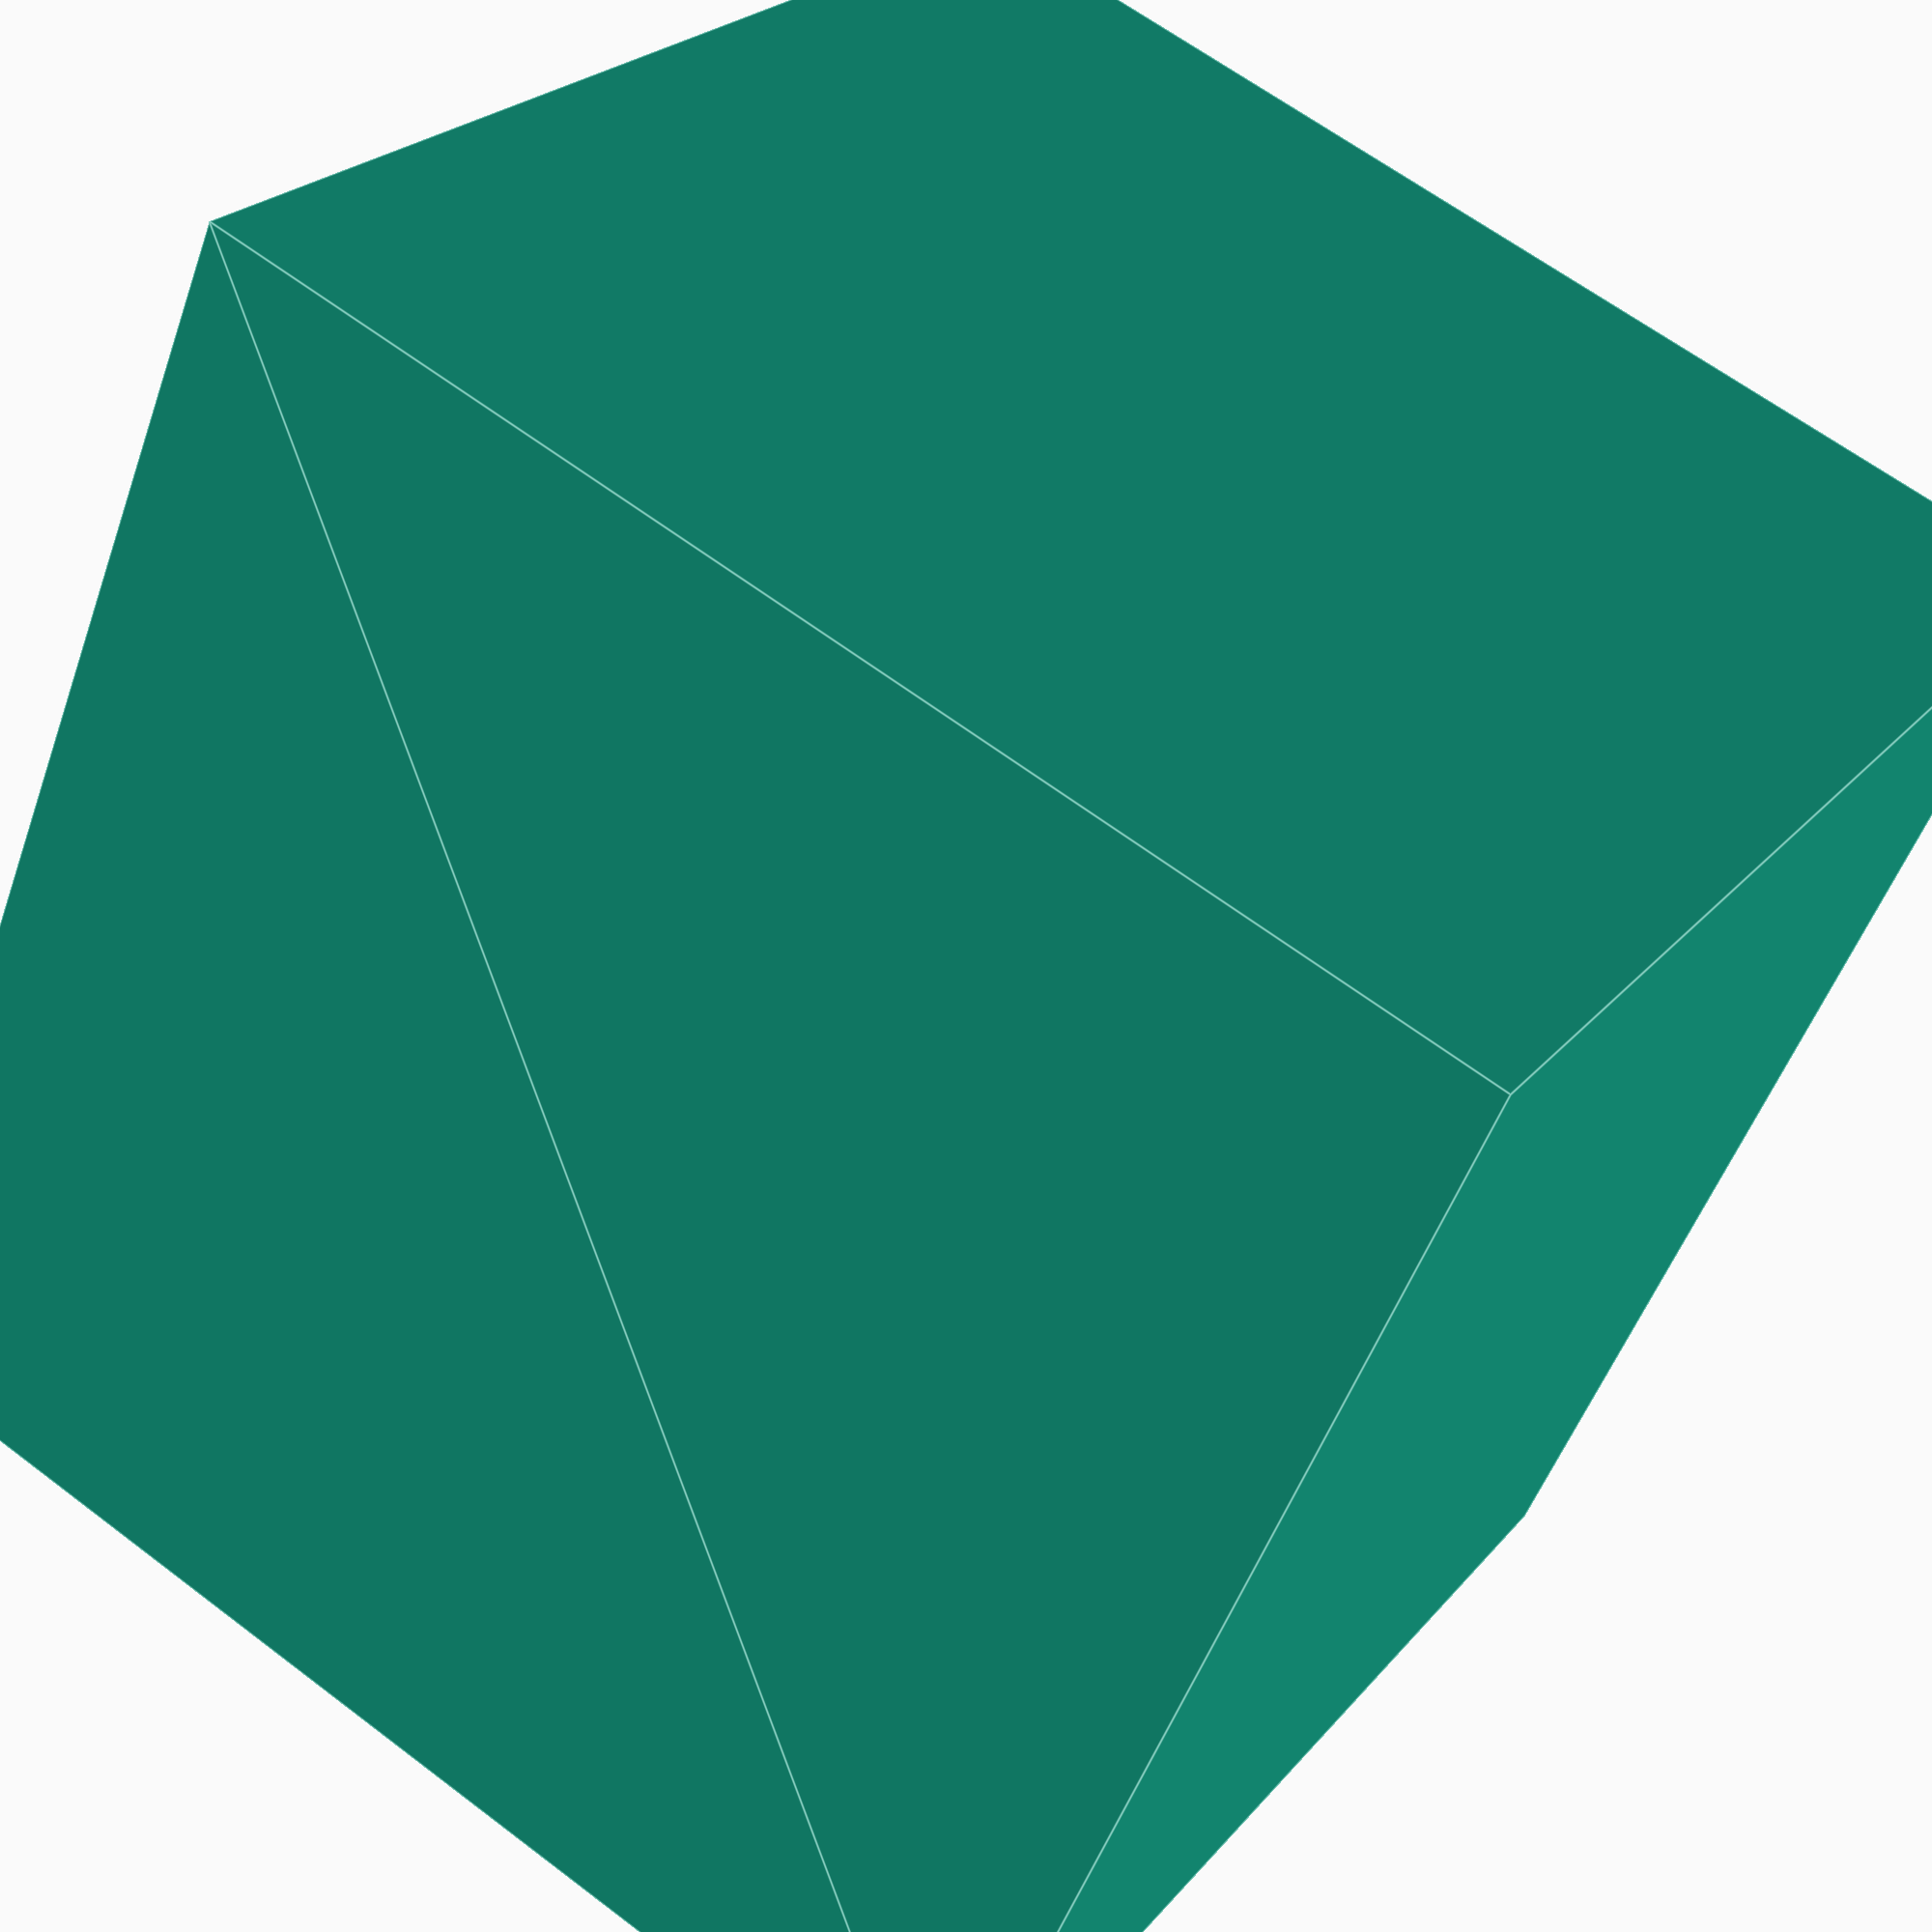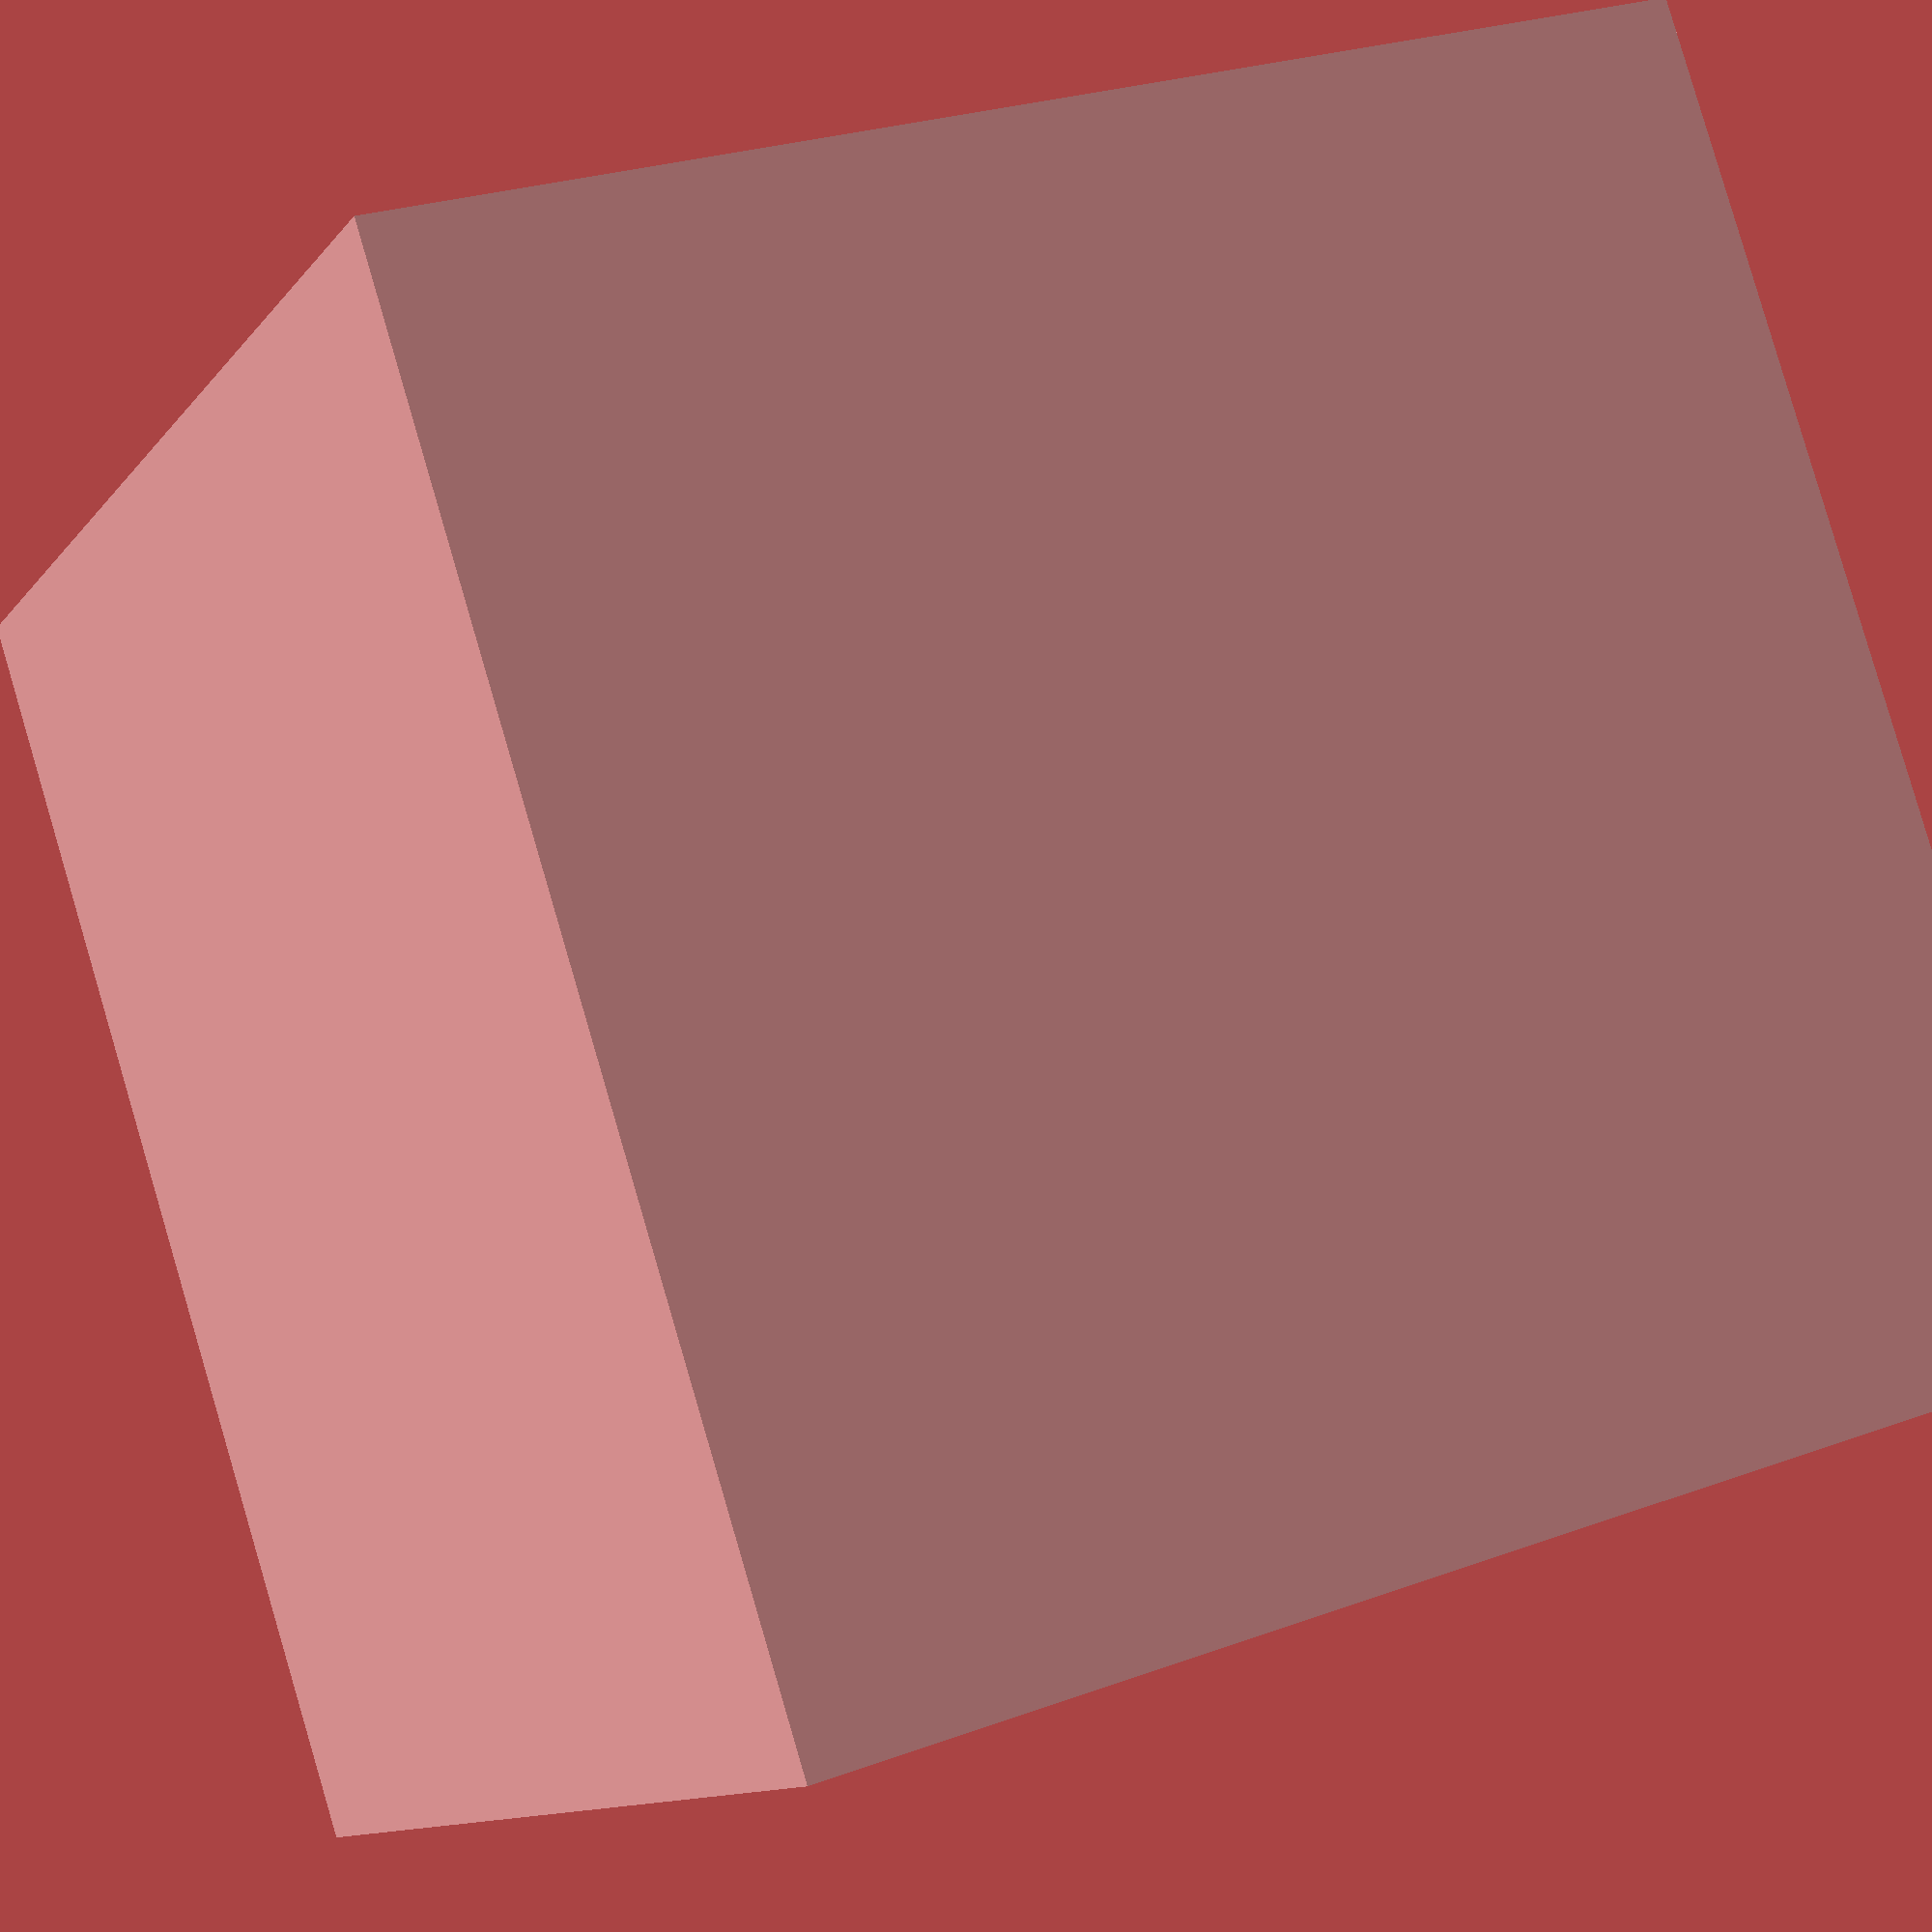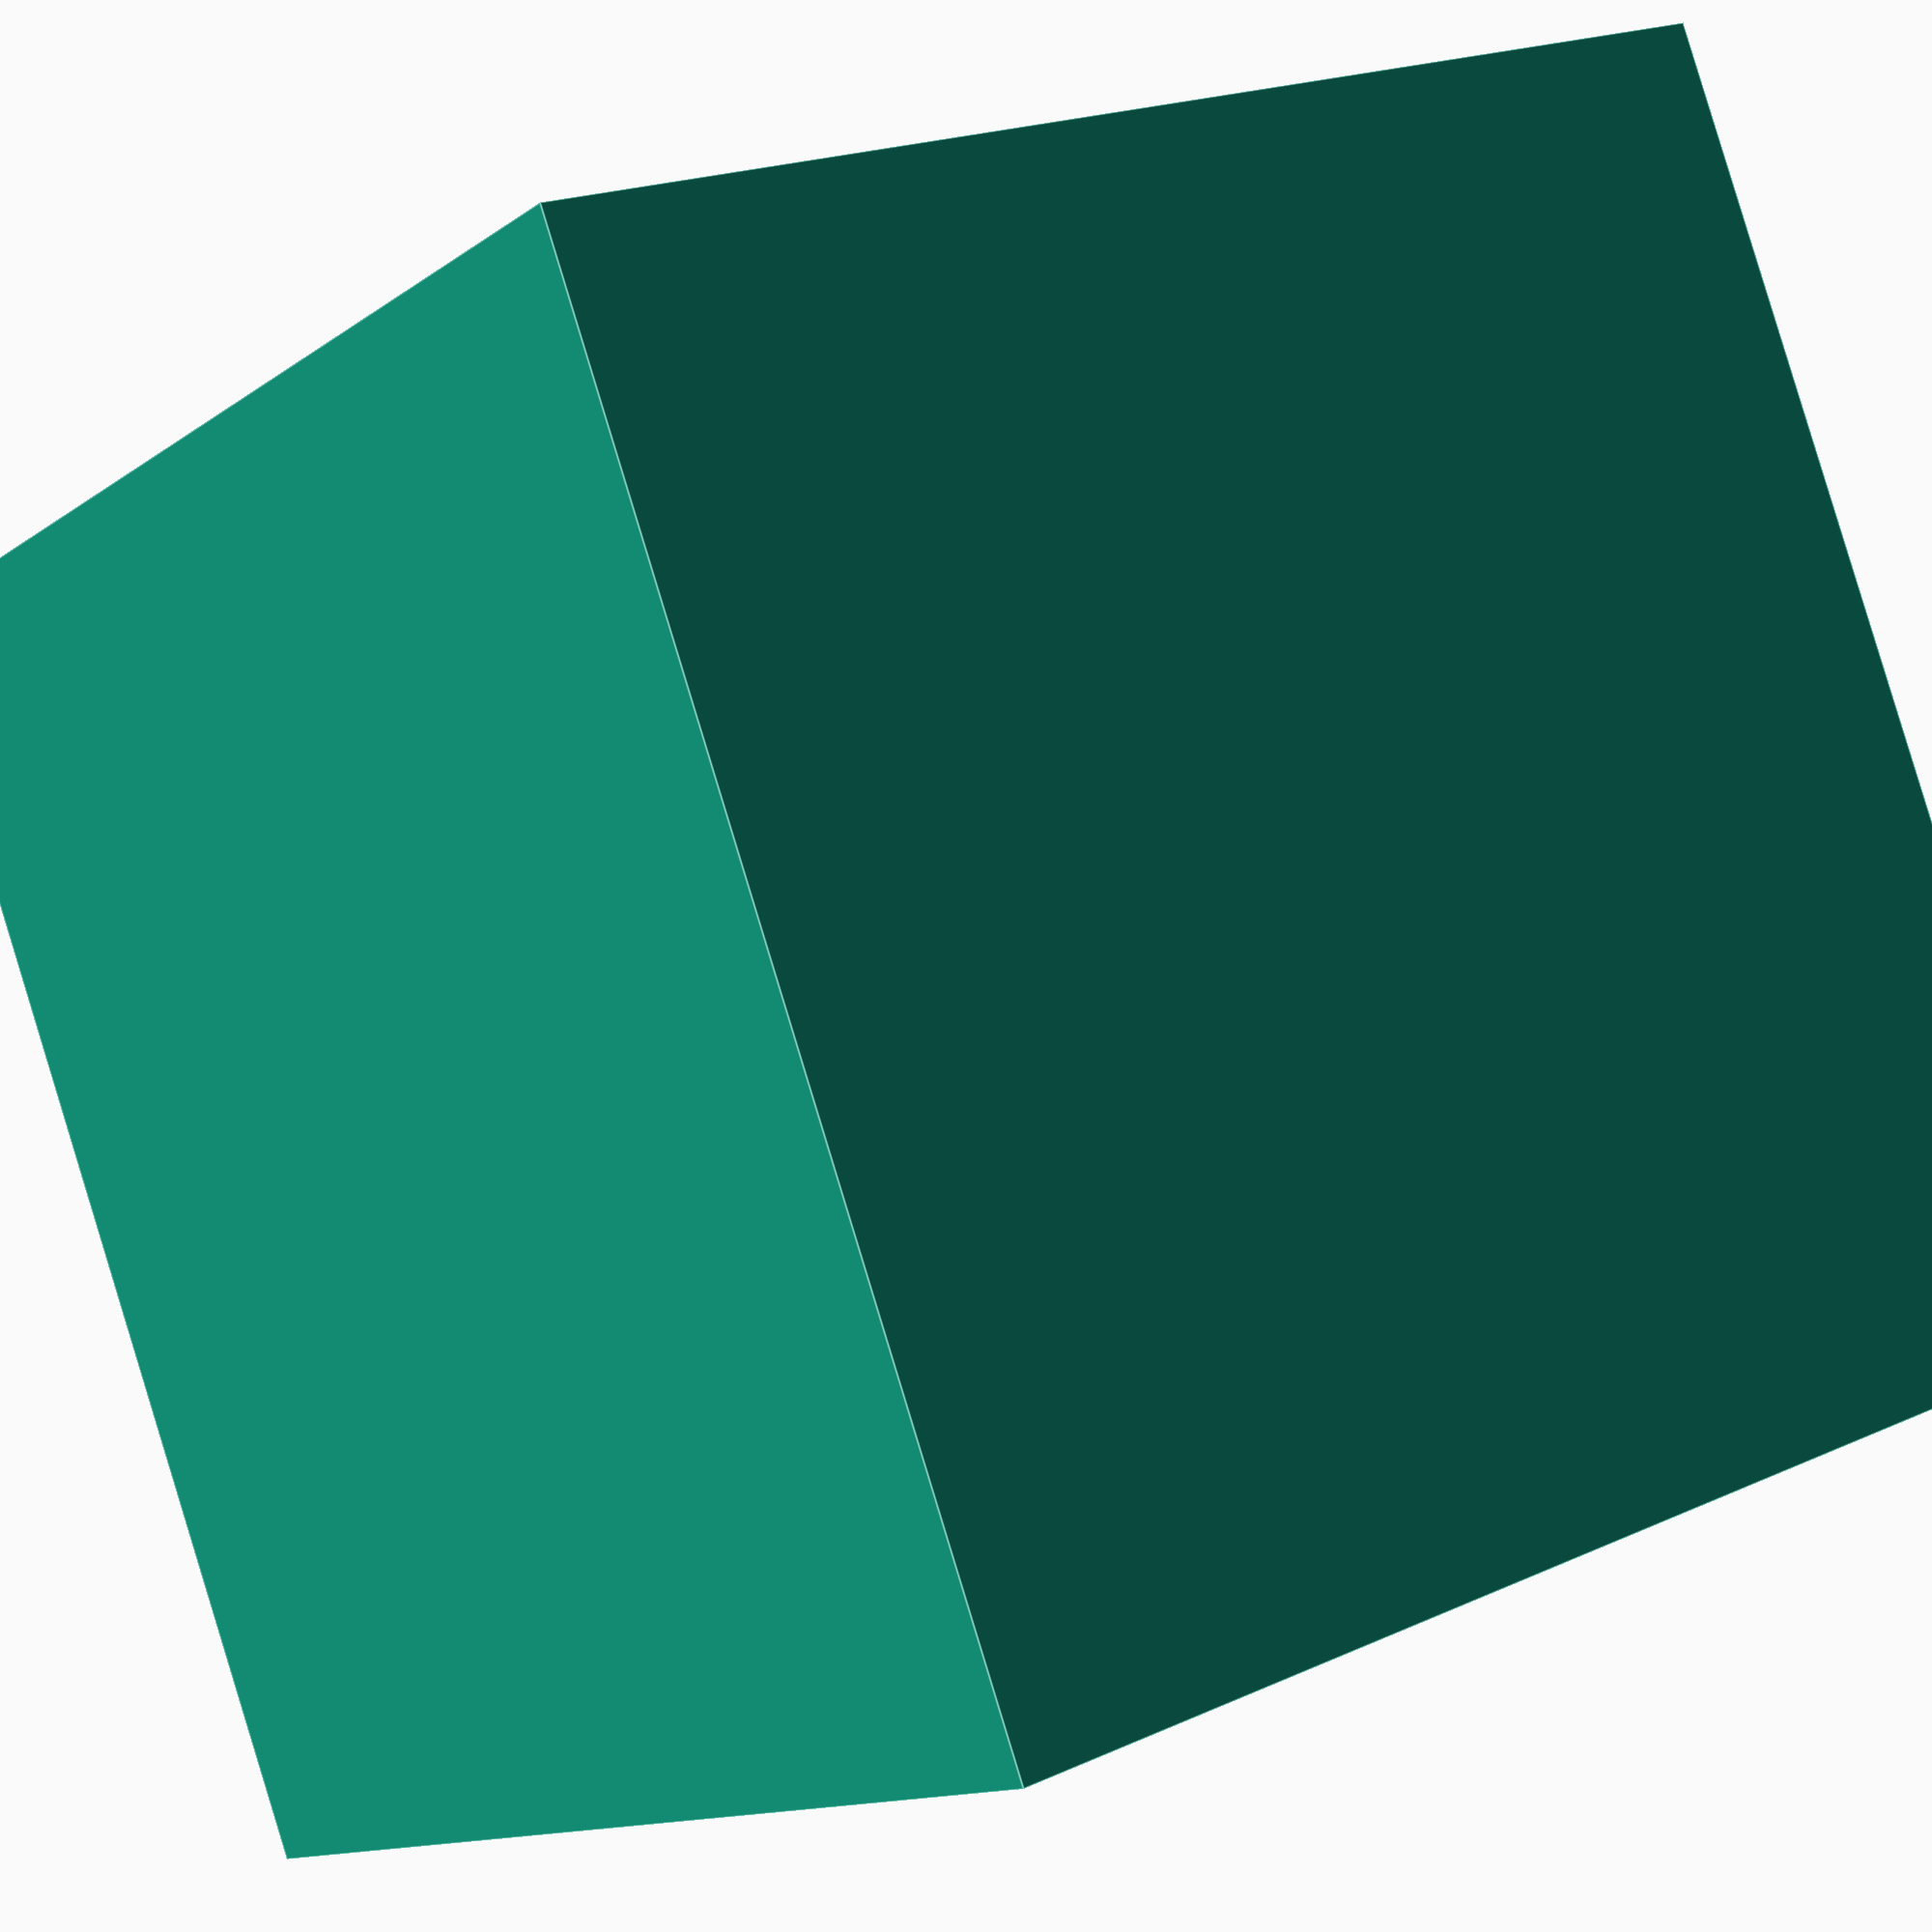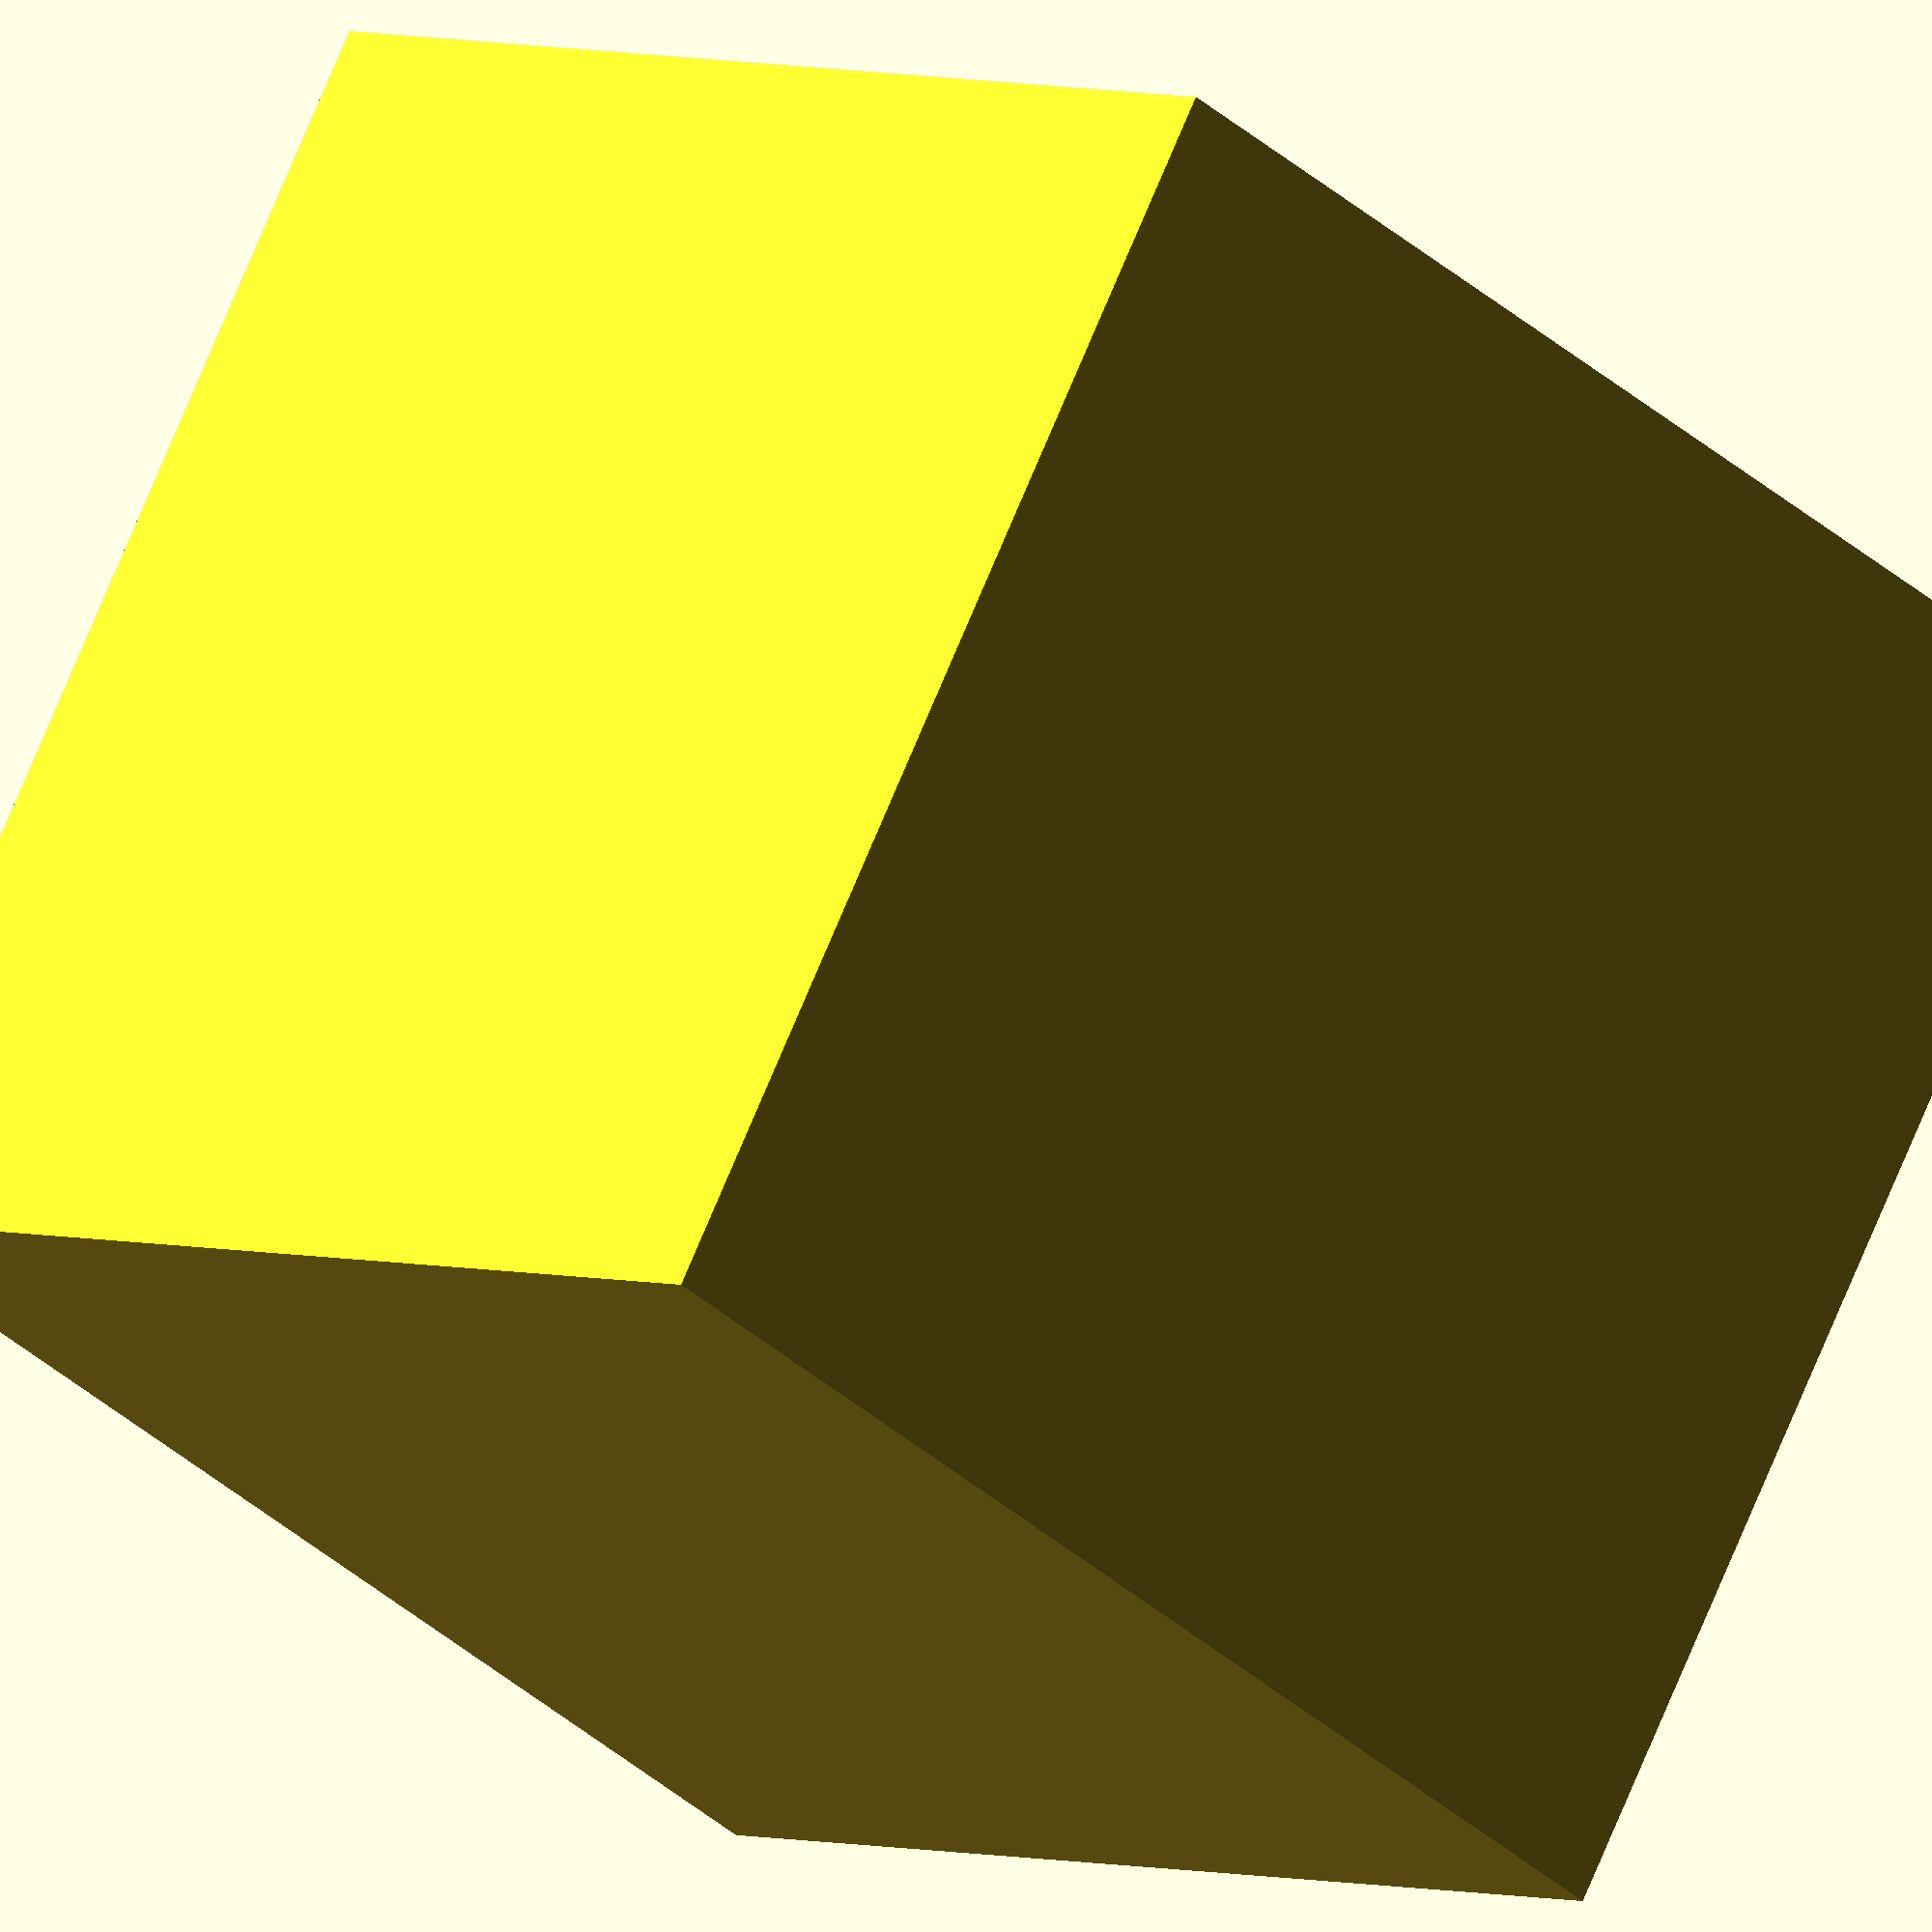
<openscad>
loudspeaker_number = __NUMBER__;
margin = __MARGIN__; /* cm */
loudspeaker_diameter = __DIAMETER__; /* cm */
internal_closed_box_volume = __SEALEDBOXVOLUME__; /* dm³ (Liter) */

internal_closed_box_width = loudspeaker_diameter + margin;  /* cm (x)*/
internal_closed_box_height = max((loudspeaker_diameter + margin) * loudspeaker_number, 1.618 * internal_closed_box_width); /* cm (z)*/
internal_closed_box_depth = internal_closed_box_volume * 1000 / (internal_closed_box_width * internal_closed_box_height); /* cm (y)*/

saw_thick = __SAWTHICK__; /* saw cut thick in cm */
wood_thick = __WOODTHICK__;  /* board thick in cm */

vertical_center = (internal_closed_box_height + (2 * wood_thick)) / 2;
horizontal_center = (internal_closed_box_width + (2 * wood_thick)) / 2;

module board(width, height) {
    square(size = [width, height], center = false);
}

module speaker(diam, x, y){
    translate([x, y, 0])
        circle($fn=360, d=diam, true);
}

module board_speaker(width, height, diam){
    difference() {
        board(width, height);
        for (i = [0:loudspeaker_number-1]) {
            speaker(diam, width / 2, margin + (diam / 2) + i * (diam + margin));
        }
    }
}

/* boards */
front_width = internal_closed_box_width + (2 * wood_thick); /* cm */
front_height = internal_closed_box_height + (2 * wood_thick); /* cm */
side_depth = internal_closed_box_depth; /* cm */
side_height = internal_closed_box_height; /* cm */
top_width = front_width; /* cm */
top_depth = side_depth; /* cm */

/* two times */
for (i = [0:1]) {
    translate([0, i*(max(front_height,front_width,side_depth,side_height) + saw_thick), 0]) {
        /* one board with speaker */
        translate([0, 0, 0]) 
            board_speaker(front_width, front_height, loudspeaker_diameter);
        
        /* one back board */
        translate([1 * (front_width + saw_thick), 0, 0])
            board(front_width, front_height);
        
        /* two side boards */
	for (j = [0:1]) {
	    translate([2 * (front_width + saw_thick) + j * (side_depth + saw_thick), 0, 0])
                board(side_depth, side_height);
        }
        
        /* two top/bottom boards */
	for (j = [0:1]) {
	    translate([j * (top_width + saw_thick) + (2 * (side_depth + saw_thick)) + (2 * (front_width + saw_thick)), 0, 0])
                board(top_width, top_depth);
        }
    }
}

</openscad>
<views>
elev=335.5 azim=203.0 roll=30.1 proj=p view=edges
elev=274.7 azim=155.4 roll=163.6 proj=p view=solid
elev=91.5 azim=215.5 roll=197.0 proj=p view=edges
elev=286.2 azim=136.8 roll=202.6 proj=o view=wireframe
</views>
